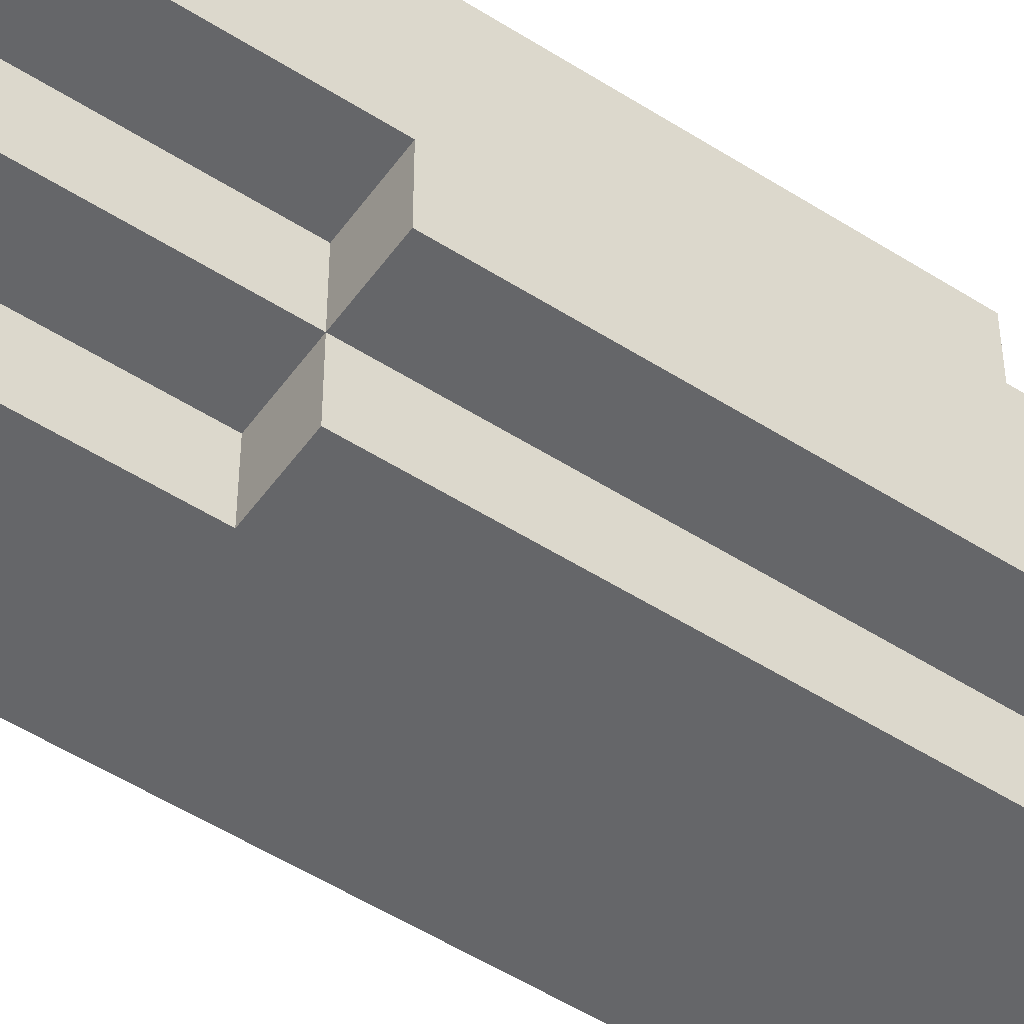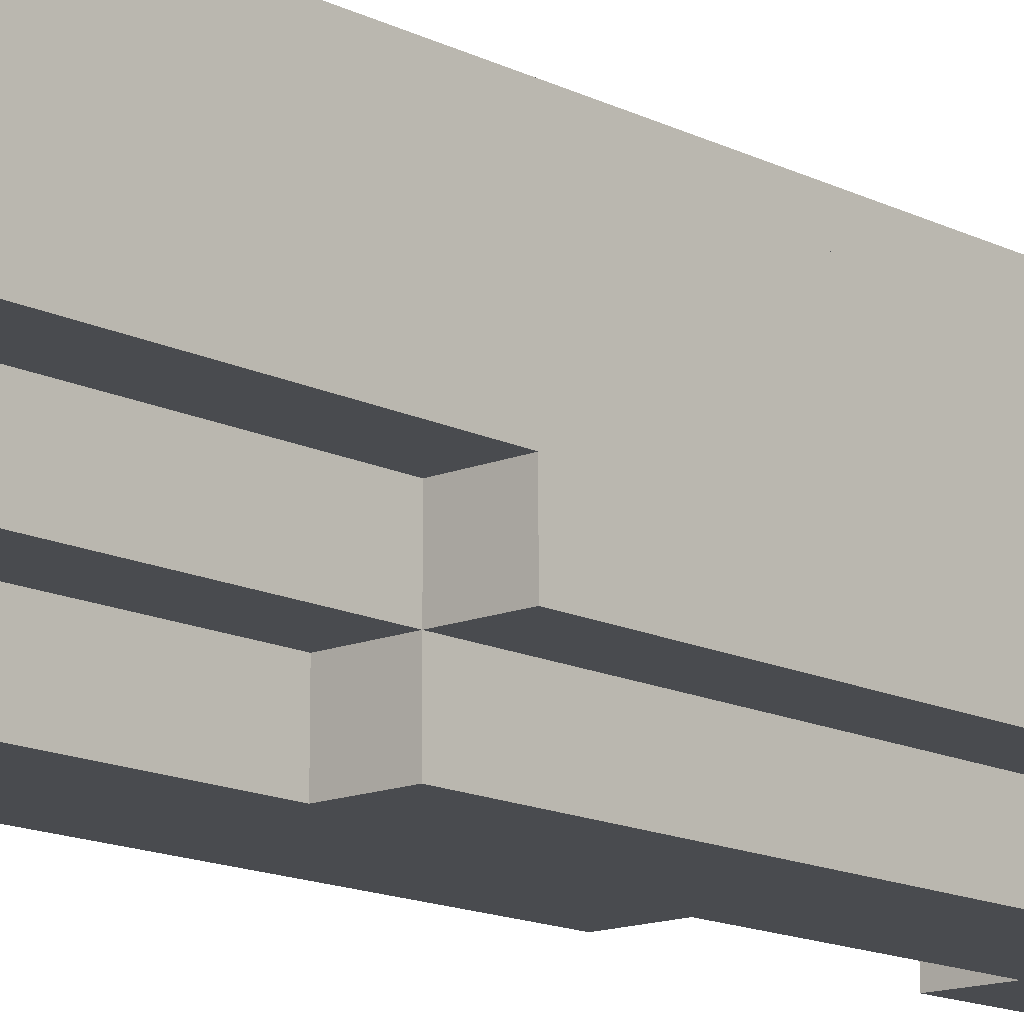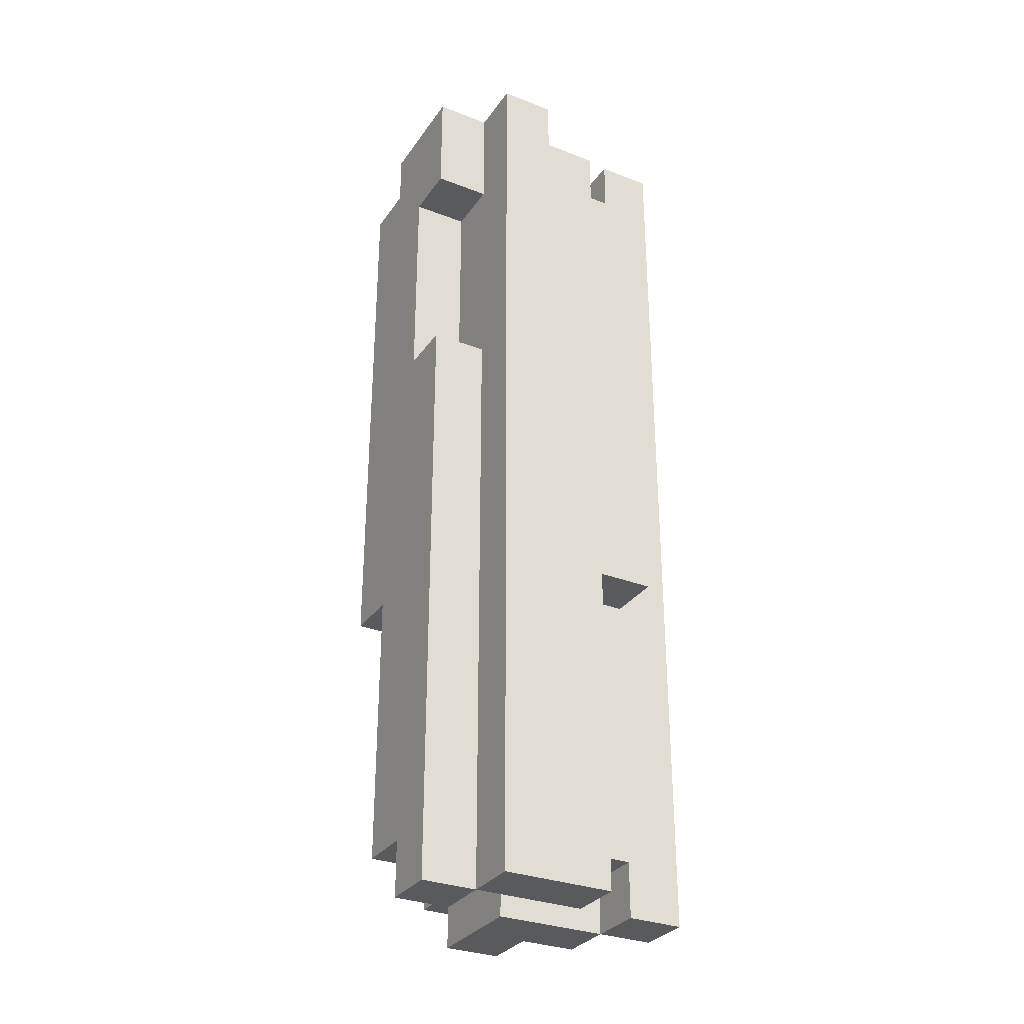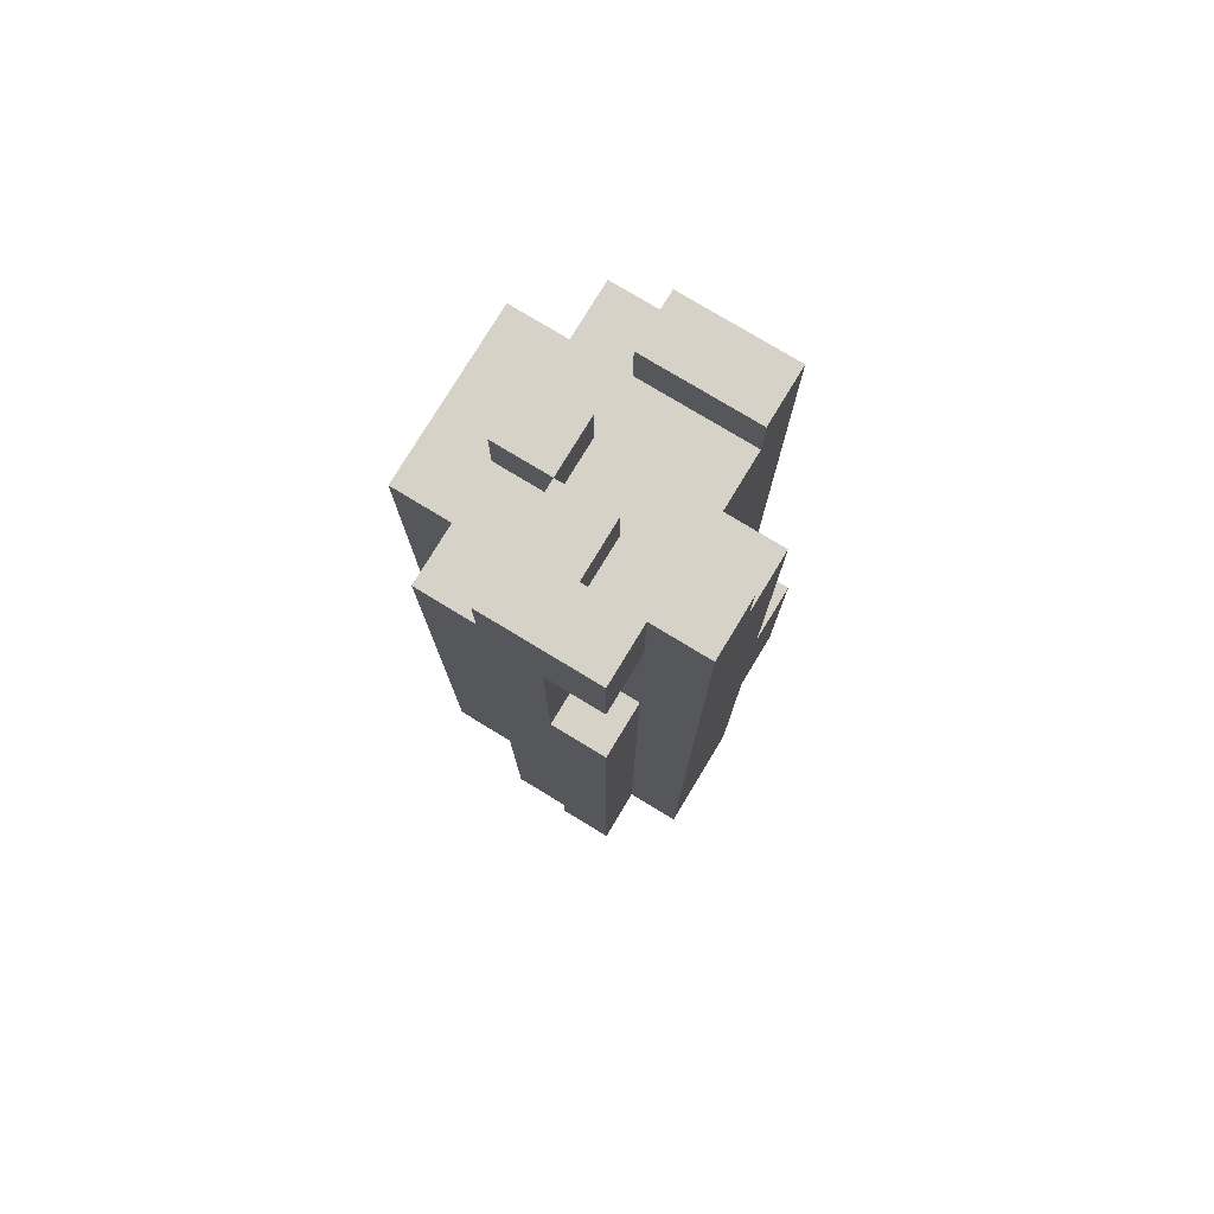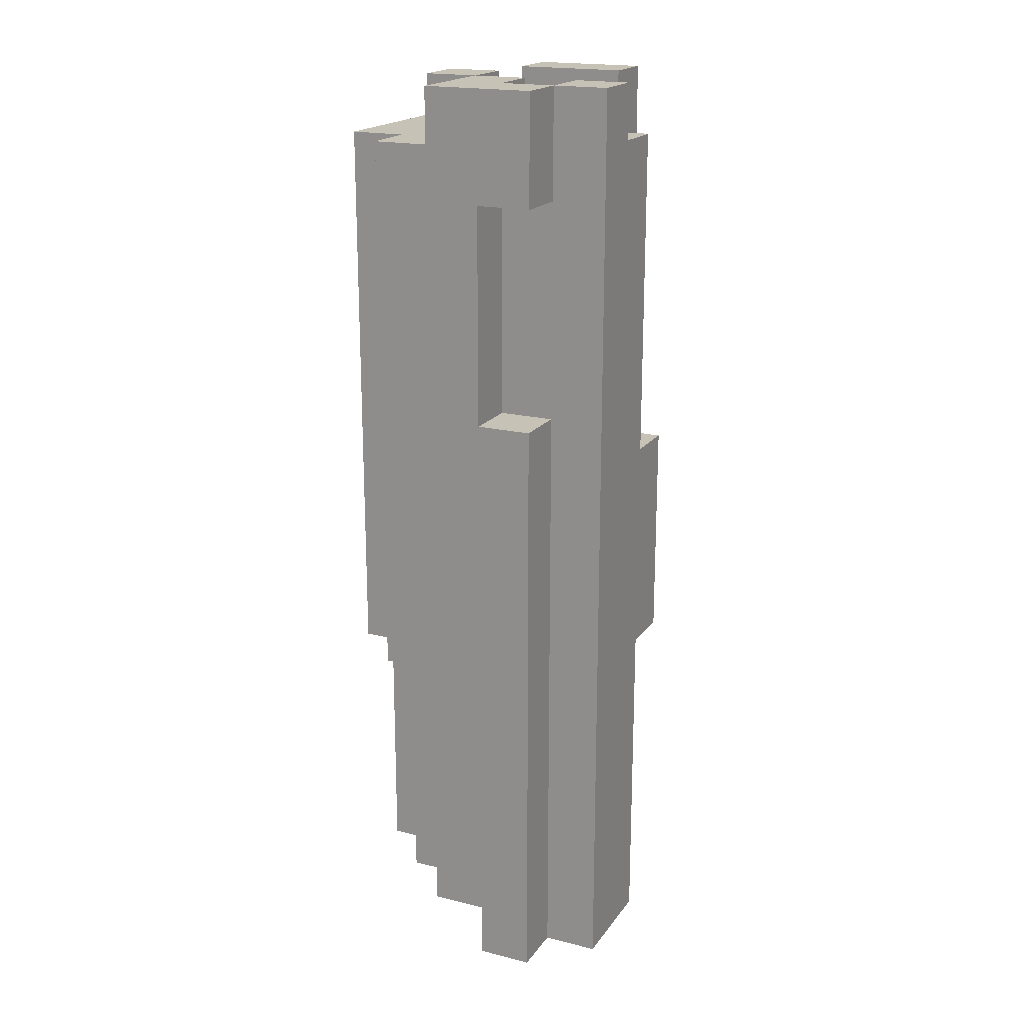
<metadata>
{"format":"obj","ext":"obj","renderer":"f3d","projection":"perspective","resolution":1024,"background":"white","views":[{"elev":-51.8,"azim":55.3,"up":"+Z"},{"elev":-14.2,"azim":42.3,"up":"+Z"},{"elev":-31.2,"azim":-118.8,"up":"+Y"},{"elev":77.6,"azim":-148.8,"up":"+Y"},{"elev":19.2,"azim":-154.9,"up":"+Y"}]}
</metadata>
<code>
o Decoration - Bookshelf - Scroll - Variant1
v -2.9 1.7 -0.4
v -2.9 1.7 -0.3
v -2.9 1.6 -0.3
v -2.9 1.6 -0.2
v -2.9 1 -0.4
v -2.9 1 -0.3
v -2.9 1 -0.2
v -2.9 1 -0.1
v -2.9 0.9 -0.3
v -2.9 0.9 -0.1
v -2.9 0.8 -0.4
v -2.9 0.8 -0.1
v -2.9 0.6 -0.2
v -2.9 0.6 -0.1
v -2.9 0 -0.4
v -2.9 0 -0.2
v -2.8 1.7 -0.5
v -2.8 1.7 -0.4
v -2.8 1.7 -0.1
v -2.8 1.7 0
v -2.8 1.6 -0.2
v -2.8 1.6 -0.1
v -2.8 1.5 -0.5
v -2.8 1.5 -0.4
v -2.8 1.1 -0.5
v -2.8 1.1 -0.4
v -2.8 1.1 -0.1
v -2.8 1.1 0
v -2.8 1 -0.5
v -2.8 1 -0.4
v -2.8 1 -0.2
v -2.8 1 -0.1
v -2.8 0.9 -0.1
v -2.8 0.8 -0.5
v -2.8 0.8 -0.4
v -2.8 0.8 -0.1
v -2.8 0.8 0
v -2.8 0.6 -0.2
v -2.8 0.6 -0.1
v -2.8 0.1 -0.2
v -2.8 0.1 -0.1
v -2.8 0 -0.5
v -2.8 0 -0.4
v -2.8 0 -0.1
v -2.8 0 0
v -2.7 1.7 -0.4
v -2.7 1.7 -0.3
v -2.7 1.6 -0.4
v -2.7 1.6 -0.3
v -2.7 1.5 -0.5
v -2.7 1.5 -0.4
v -2.7 1.1 -0.5
v -2.7 1.1 -0.4
v -2.7 0.1 -0.3
v -2.7 0.1 -0.1
v -2.7 0 -0.3
v -2.7 0 -0.1
v -2.6 1.7 -0.3
v -2.6 1.7 -0.2
v -2.6 1.6 -0.3
v -2.6 1.6 -0.2
v -2.8 1.7 -0.4
v -2.8 1.7 -0.3
v -2.8 1.6 -0.4
v -2.8 1.6 -0.3
v -2.8 0.1 -0.4
v -2.8 0.1 -0.2
v -2.8 0 -0.4
v -2.8 0 -0.2
v -2.7 0.1 -0.5
v -2.7 0.1 -0.4
v -2.7 0.1 -0.1
v -2.7 0.1 0
v -2.7 0 -0.5
v -2.7 0 -0.4
v -2.7 0 -0.1
v -2.7 0 0
v -2.6 1.7 -0.5
v -2.6 1.7 -0.3
v -2.6 1.7 -0.1
v -2.6 1.7 0
v -2.6 1.6 -0.5
v -2.6 1.6 -0.3
v -2.6 1.6 -0.1
v -2.6 1.6 0
v -2.6 0.6 -0.5
v -2.6 0.6 -0.4
v -2.6 0.1 -0.5
v -2.6 0.1 -0.4
v -2.6 0.1 -0.2
v -2.6 0.1 -0.1
v -2.6 0 -0.2
v -2.6 0 -0.1
v -2.5 1.7 -0.3
v -2.5 1.7 -0.2
v -2.5 1.6 -0.5
v -2.5 1.6 -0.4
v -2.5 1.6 -0.3
v -2.5 1.6 -0.2
v -2.5 1.6 -0.1
v -2.5 1.6 0
v -2.5 1.5 -0.2
v -2.5 1.5 -0.1
v -2.5 1.1 -0.2
v -2.5 1.1 -0.1
v -2.5 1.1 0
v -2.5 0.9 -0.5
v -2.5 0.9 -0.4
v -2.5 0.9 -0.1
v -2.5 0.8 -0.5
v -2.5 0.8 -0.4
v -2.5 0.8 -0.1
v -2.5 0.8 0
v -2.5 0.7 -0.4
v -2.5 0.6 -0.5
v -2.5 0.6 -0.4
v -2.5 0.6 -0.3
v -2.5 0.1 -0.4
v -2.5 0.1 -0.3
v -2.5 0.1 -0.2
v -2.5 0.1 -0.1
v -2.5 0.1 0
v -2.5 0 -0.3
v -2.5 0 -0.2
v -2.4 1.6 -0.4
v -2.4 1.6 -0.1
v -2.4 1.5 -0.2
v -2.4 1.5 -0.1
v -2.4 1.1 -0.2
v -2.4 1.1 -0.1
v -2.4 0.9 -0.4
v -2.4 0.9 -0.1
v -2.4 0.8 -0.3
v -2.4 0.8 -0.1
v -2.4 0.7 -0.4
v -2.4 0.7 -0.3
v -2.4 0.6 -0.4
v -2.4 0.6 -0.3
v -2.4 0.1 -0.3
v -2.4 0.1 -0.1
v -2.8 1.7 -0.5
v -2.8 1.5 -0.5
v -2.8 1.1 -0.5
v -2.8 1 -0.5
v -2.8 0.8 -0.5
v -2.8 0 -0.5
v -2.7 1.5 -0.5
v -2.7 1.1 -0.5
v -2.7 1 -0.5
v -2.7 0.9 -0.5
v -2.7 0.1 -0.5
v -2.7 0 -0.5
v -2.6 1.7 -0.5
v -2.6 1.6 -0.5
v -2.6 0.6 -0.5
v -2.6 0.1 -0.5
v -2.5 1.6 -0.5
v -2.5 0.9 -0.5
v -2.5 0.8 -0.5
v -2.5 0.6 -0.5
v -2.9 1.7 -0.4
v -2.9 1 -0.4
v -2.9 0.8 -0.4
v -2.9 0 -0.4
v -2.8 1.7 -0.4
v -2.8 1.5 -0.4
v -2.8 1.1 -0.4
v -2.8 1 -0.4
v -2.8 0.8 -0.4
v -2.8 0 -0.4
v -2.7 1.5 -0.4
v -2.7 1.1 -0.4
v -2.6 0.6 -0.4
v -2.6 0.1 -0.4
v -2.5 1.6 -0.4
v -2.5 0.9 -0.4
v -2.5 0.8 -0.4
v -2.5 0.7 -0.4
v -2.5 0.6 -0.4
v -2.5 0.1 -0.4
v -2.4 1.6 -0.4
v -2.4 0.9 -0.4
v -2.4 0.7 -0.4
v -2.4 0.6 -0.4
v -2.7 0.1 -0.3
v -2.7 0 -0.3
v -2.6 1.7 -0.3
v -2.6 1.6 -0.3
v -2.5 1.7 -0.3
v -2.5 1.6 -0.3
v -2.5 0.6 -0.3
v -2.5 0.1 -0.3
v -2.5 0 -0.3
v -2.4 0.6 -0.3
v -2.4 0.1 -0.3
v -2.8 1.7 -0.1
v -2.8 1.6 -0.1
v -2.8 0.1 -0.1
v -2.8 0 -0.1
v -2.7 0.1 -0.1
v -2.7 0 -0.1
v -2.6 1.7 -0.1
v -2.6 1.6 -0.1
v -2.8 1.7 -0.4
v -2.8 1.6 -0.4
v -2.8 0.1 -0.4
v -2.8 0 -0.4
v -2.7 1.7 -0.4
v -2.7 1.6 -0.4
v -2.7 0.1 -0.4
v -2.7 0 -0.4
v -2.9 1.7 -0.3
v -2.9 1.6 -0.3
v -2.8 1.7 -0.3
v -2.8 1.6 -0.3
v -2.7 1.7 -0.3
v -2.7 1.6 -0.3
v -2.6 1.7 -0.3
v -2.6 1.6 -0.3
v -2.9 1.6 -0.2
v -2.9 1 -0.2
v -2.9 0.6 -0.2
v -2.9 0 -0.2
v -2.8 1.6 -0.2
v -2.8 1 -0.2
v -2.8 0.6 -0.2
v -2.8 0.1 -0.2
v -2.8 0 -0.2
v -2.6 1.7 -0.2
v -2.6 1.6 -0.2
v -2.6 0.1 -0.2
v -2.6 0 -0.2
v -2.5 1.7 -0.2
v -2.5 1.6 -0.2
v -2.5 1.5 -0.2
v -2.5 1.1 -0.2
v -2.5 0.1 -0.2
v -2.5 0 -0.2
v -2.4 1.5 -0.2
v -2.4 1.1 -0.2
v -2.9 1 -0.1
v -2.9 0.9 -0.1
v -2.9 0.8 -0.1
v -2.9 0.6 -0.1
v -2.8 1 -0.1
v -2.8 0.9 -0.1
v -2.8 0.8 -0.1
v -2.8 0.6 -0.1
v -2.7 0.1 -0.1
v -2.7 0 -0.1
v -2.6 0.1 -0.1
v -2.6 0 -0.1
v -2.5 1.6 -0.1
v -2.5 1.5 -0.1
v -2.5 1.1 -0.1
v -2.5 0.9 -0.1
v -2.5 0.8 -0.1
v -2.5 0.1 -0.1
v -2.4 1.6 -0.1
v -2.4 1.5 -0.1
v -2.4 1.1 -0.1
v -2.4 0.9 -0.1
v -2.4 0.8 -0.1
v -2.4 0.1 -0.1
v -2.8 1.7 0
v -2.8 1.1 0
v -2.8 0.8 0
v -2.8 0 0
v -2.7 0.1 0
v -2.7 0 0
v -2.6 1.7 0
v -2.6 1.6 0
v -2.5 1.6 0
v -2.5 1.1 0
v -2.5 0.8 0
v -2.5 0.1 0
v -2.8 1.7 -0.5
v -2.6 1.7 -0.5
v -2.9 1.7 -0.4
v -2.8 1.7 -0.4
v -2.7 1.7 -0.4
v -2.9 1.7 -0.3
v -2.8 1.7 -0.3
v -2.7 1.7 -0.3
v -2.6 1.7 -0.3
v -2.5 1.7 -0.3
v -2.6 1.7 -0.2
v -2.5 1.7 -0.2
v -2.8 1.7 -0.1
v -2.6 1.7 -0.1
v -2.8 1.7 0
v -2.6 1.7 0
v -2.6 1.6 -0.5
v -2.5 1.6 -0.5
v -2.8 1.6 -0.4
v -2.7 1.6 -0.4
v -2.5 1.6 -0.4
v -2.4 1.6 -0.4
v -2.9 1.6 -0.3
v -2.8 1.6 -0.3
v -2.7 1.6 -0.3
v -2.6 1.6 -0.3
v -2.5 1.6 -0.3
v -2.9 1.6 -0.2
v -2.8 1.6 -0.2
v -2.6 1.6 -0.2
v -2.5 1.6 -0.2
v -2.8 1.6 -0.1
v -2.6 1.6 -0.1
v -2.5 1.6 -0.1
v -2.4 1.6 -0.1
v -2.6 1.6 0
v -2.5 1.6 0
v -2.8 1.1 -0.5
v -2.7 1.1 -0.5
v -2.8 1.1 -0.4
v -2.7 1.1 -0.4
v -2.5 1.1 -0.2
v -2.4 1.1 -0.2
v -2.5 1.1 -0.1
v -2.4 1.1 -0.1
v -2.9 1 -0.2
v -2.8 1 -0.2
v -2.9 1 -0.1
v -2.8 1 -0.1
v -2.8 1.5 -0.5
v -2.7 1.5 -0.5
v -2.8 1.5 -0.4
v -2.7 1.5 -0.4
v -2.5 1.5 -0.2
v -2.4 1.5 -0.2
v -2.5 1.5 -0.1
v -2.4 1.5 -0.1
v -2.6 0.6 -0.5
v -2.5 0.6 -0.5
v -2.6 0.6 -0.4
v -2.5 0.6 -0.4
v -2.4 0.6 -0.4
v -2.5 0.6 -0.3
v -2.4 0.6 -0.3
v -2.9 0.6 -0.2
v -2.8 0.6 -0.2
v -2.9 0.6 -0.1
v -2.8 0.6 -0.1
v -2.7 0.1 -0.5
v -2.6 0.1 -0.5
v -2.8 0.1 -0.4
v -2.7 0.1 -0.4
v -2.6 0.1 -0.4
v -2.5 0.1 -0.4
v -2.7 0.1 -0.3
v -2.5 0.1 -0.3
v -2.4 0.1 -0.3
v -2.8 0.1 -0.2
v -2.6 0.1 -0.2
v -2.5 0.1 -0.2
v -2.8 0.1 -0.1
v -2.7 0.1 -0.1
v -2.6 0.1 -0.1
v -2.5 0.1 -0.1
v -2.4 0.1 -0.1
v -2.7 0.1 0
v -2.5 0.1 0
v -2.8 0 -0.5
v -2.7 0 -0.5
v -2.9 0 -0.4
v -2.8 0 -0.4
v -2.7 0 -0.4
v -2.7 0 -0.3
v -2.5 0 -0.3
v -2.9 0 -0.2
v -2.8 0 -0.2
v -2.6 0 -0.2
v -2.5 0 -0.2
v -2.8 0 -0.1
v -2.7 0 -0.1
v -2.6 0 -0.1
v -2.8 0 0
v -2.7 0 0
f 3 2 1
f 5 3 1
f 5 4 3
f 6 4 5
f 7 4 6
f 9 6 5
f 9 8 7
f 9 7 6
f 10 8 9
f 11 9 5
f 11 10 9
f 12 10 11
f 13 12 11
f 14 12 13
f 15 13 11
f 16 13 15
f 22 20 19
f 23 18 17
f 24 18 23
f 27 22 21
f 27 20 22
f 28 20 27
f 29 26 25
f 30 26 29
f 31 27 21
f 32 28 27
f 32 27 31
f 33 28 32
f 34 30 29
f 35 30 34
f 36 28 33
f 37 28 36
f 39 37 36
f 40 39 38
f 41 37 39
f 41 39 40
f 42 35 34
f 43 35 42
f 44 37 41
f 45 37 44
f 48 47 46
f 49 47 48
f 52 51 50
f 53 51 52
f 56 55 54
f 57 55 56
f 60 59 58
f 61 59 60
f 62 63 64
f 64 63 65
f 66 67 68
f 68 67 69
f 70 71 74
f 74 71 75
f 72 73 76
f 76 73 77
f 78 79 82
f 82 79 83
f 80 81 84
f 84 81 85
f 86 87 88
f 88 87 89
f 90 91 92
f 92 91 93
f 94 95 98
f 98 95 99
f 100 101 103
f 102 103 104
f 103 101 105
f 104 103 105
f 105 101 106
f 96 97 107
f 107 97 108
f 105 106 109
f 107 108 110
f 110 108 111
f 109 106 112
f 112 106 113
f 110 111 114
f 110 114 115
f 115 114 116
f 116 117 118
f 118 117 119
f 112 113 121
f 121 113 122
f 119 120 123
f 123 120 124
f 125 126 127
f 127 126 128
f 125 127 129
f 125 129 131
f 129 130 131
f 131 130 132
f 131 132 133
f 133 132 134
f 131 133 135
f 133 134 136
f 135 133 136
f 135 136 137
f 136 134 138
f 137 136 138
f 138 134 139
f 139 134 140
f 147 142 141
f 148 144 143
f 149 145 144
f 149 144 148
f 150 145 149
f 151 146 145
f 152 146 151
f 153 147 141
f 153 148 147
f 153 149 148
f 153 150 149
f 154 150 153
f 155 151 145
f 156 151 155
f 157 150 154
f 158 145 150
f 158 150 157
f 159 155 145
f 159 145 158
f 160 155 159
f 165 162 161
f 166 162 165
f 167 162 166
f 168 163 162
f 168 162 167
f 169 164 163
f 169 163 168
f 170 164 169
f 171 167 166
f 172 167 171
f 179 174 173
f 180 174 179
f 181 176 175
f 182 178 177
f 182 176 181
f 182 177 176
f 183 179 178
f 183 178 182
f 184 179 183
f 189 188 187
f 190 188 189
f 192 186 185
f 193 186 192
f 194 192 191
f 195 192 194
f 200 199 198
f 201 199 200
f 202 197 196
f 203 197 202
f 204 205 208
f 208 205 209
f 206 207 210
f 210 207 211
f 212 213 214
f 214 213 215
f 216 217 218
f 218 217 219
f 220 221 224
f 224 221 225
f 222 223 226
f 226 223 227
f 227 223 228
f 229 230 233
f 233 230 234
f 231 232 237
f 237 232 238
f 235 236 239
f 239 236 240
f 241 242 245
f 242 243 246
f 245 242 246
f 243 244 247
f 246 243 247
f 247 244 248
f 249 250 251
f 251 250 252
f 253 254 259
f 259 254 260
f 255 256 261
f 256 257 262
f 261 256 262
f 257 258 263
f 262 257 263
f 263 258 264
f 267 268 269
f 269 268 270
f 265 266 271
f 271 266 272
f 272 266 273
f 266 267 274
f 273 266 274
f 267 269 275
f 274 267 275
f 275 269 276
f 280 278 277
f 281 278 280
f 282 280 279
f 283 280 282
f 284 278 281
f 285 278 284
f 287 286 285
f 288 286 287
f 291 290 289
f 292 290 291
f 297 294 293
f 300 296 295
f 301 296 300
f 302 298 297
f 302 297 293
f 303 298 302
f 304 301 300
f 304 300 299
f 304 302 301
f 305 302 304
f 306 302 305
f 307 298 303
f 308 306 305
f 308 307 306
f 309 307 308
f 310 298 307
f 310 307 309
f 311 298 310
f 312 310 309
f 313 310 312
f 316 315 314
f 317 315 316
f 320 319 318
f 321 319 320
f 324 323 322
f 325 323 324
f 326 327 328
f 328 327 329
f 330 331 332
f 332 331 333
f 334 335 336
f 336 335 337
f 337 338 339
f 339 338 340
f 341 342 343
f 343 342 344
f 345 346 348
f 348 346 349
f 347 348 351
f 349 350 351
f 348 349 351
f 351 350 352
f 347 351 354
f 352 353 356
f 354 351 357
f 357 351 358
f 355 356 359
f 356 353 360
f 359 356 360
f 360 353 361
f 358 359 362
f 359 360 362
f 362 360 363
f 364 365 367
f 367 365 368
f 366 367 371
f 371 367 372
f 369 370 373
f 373 370 374
f 369 373 376
f 376 373 377
f 375 376 378
f 378 376 379

</code>
